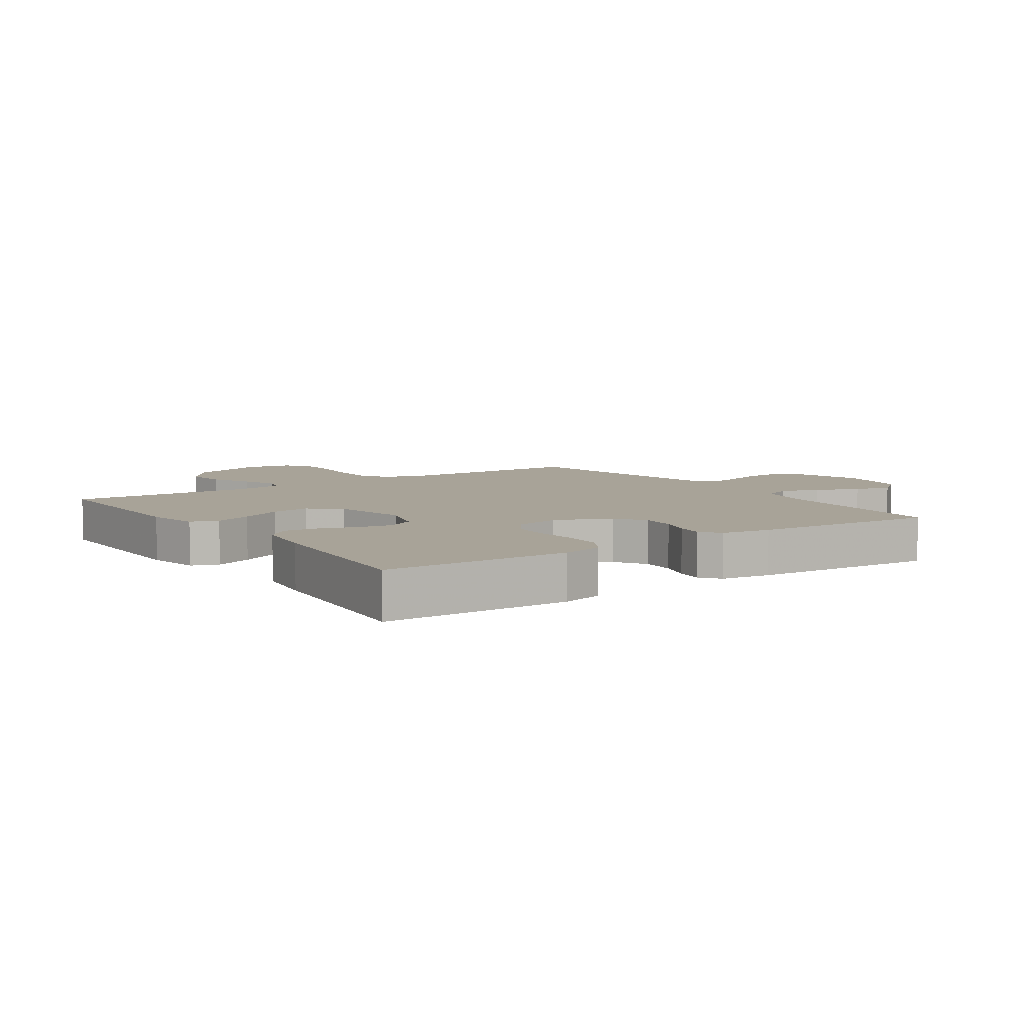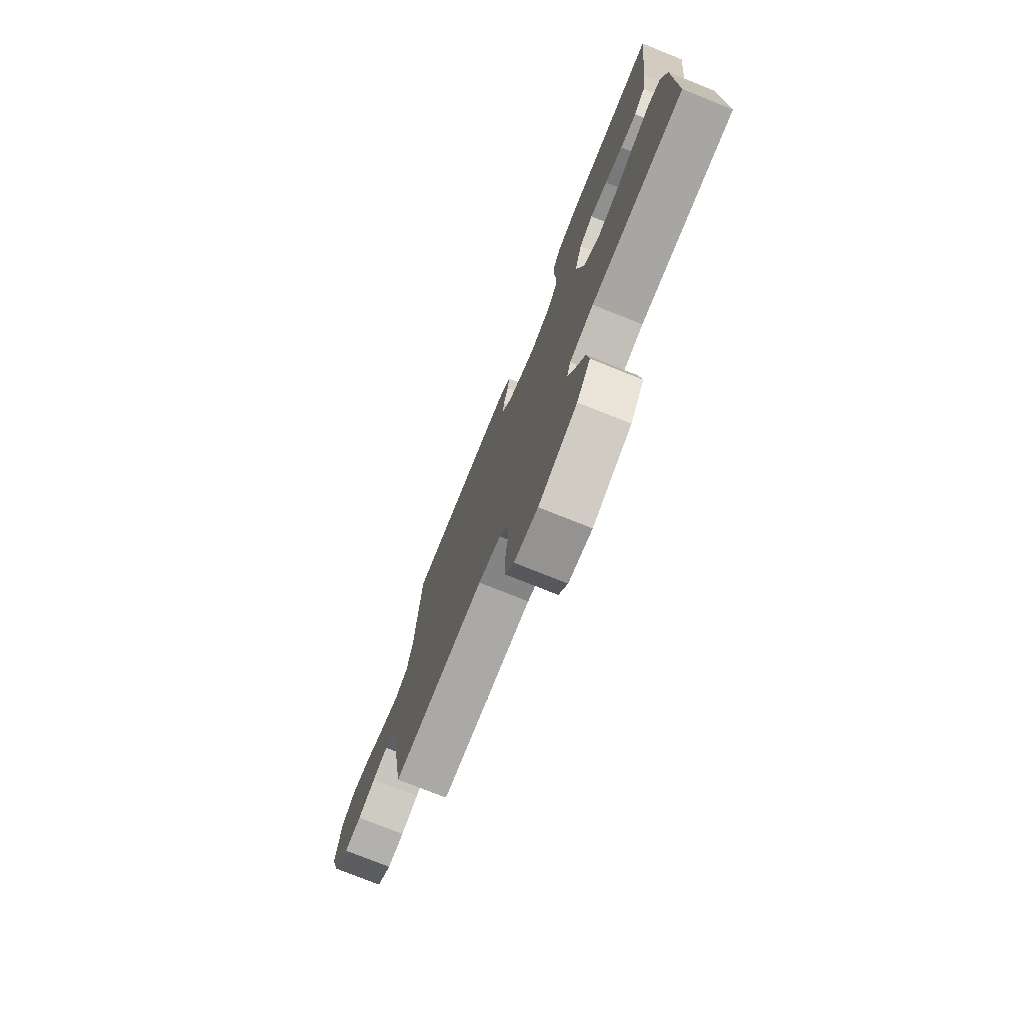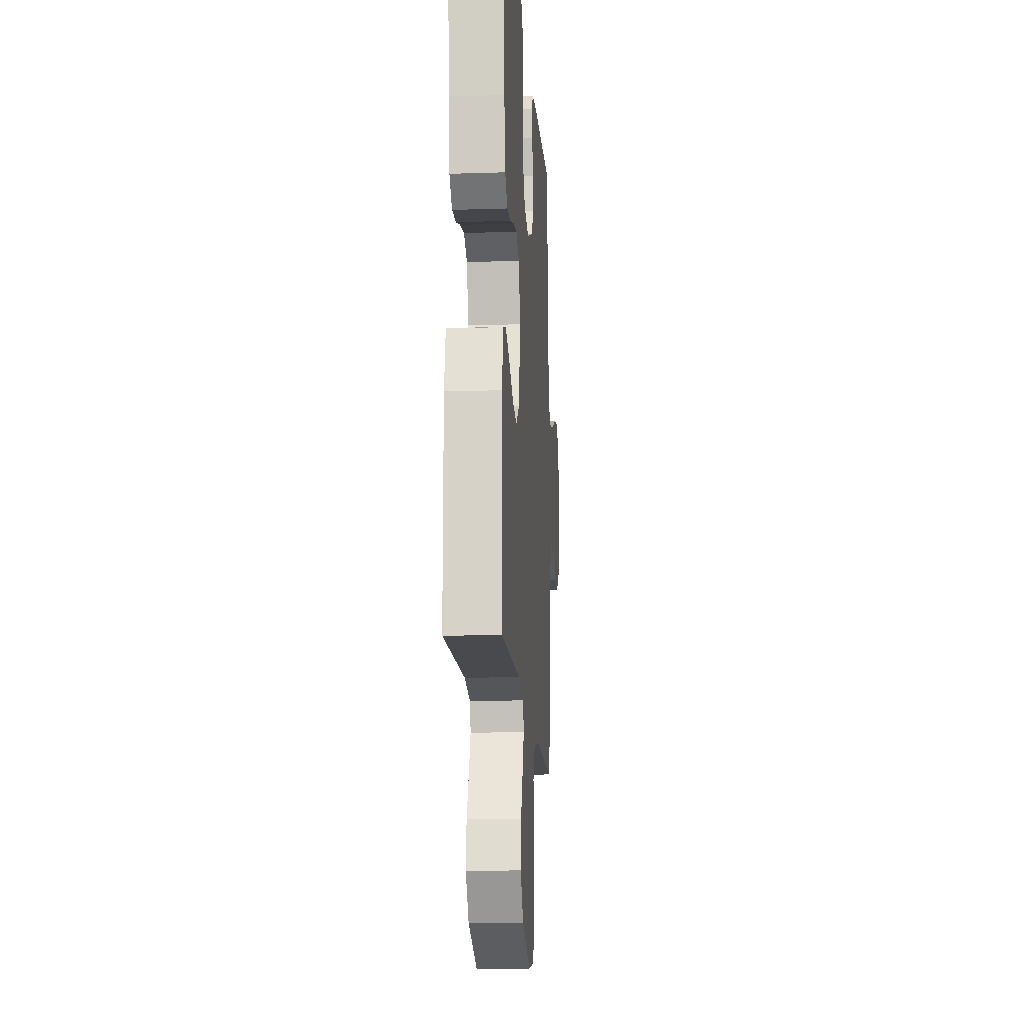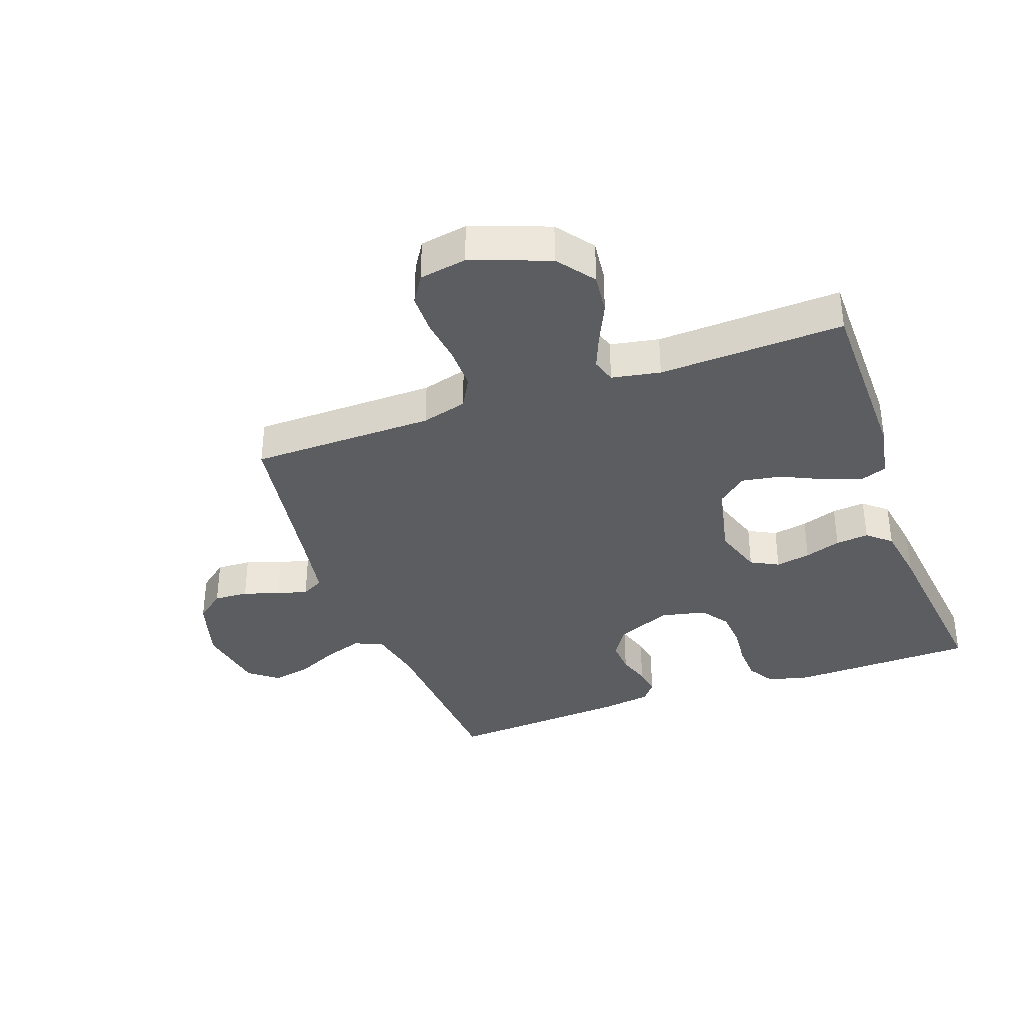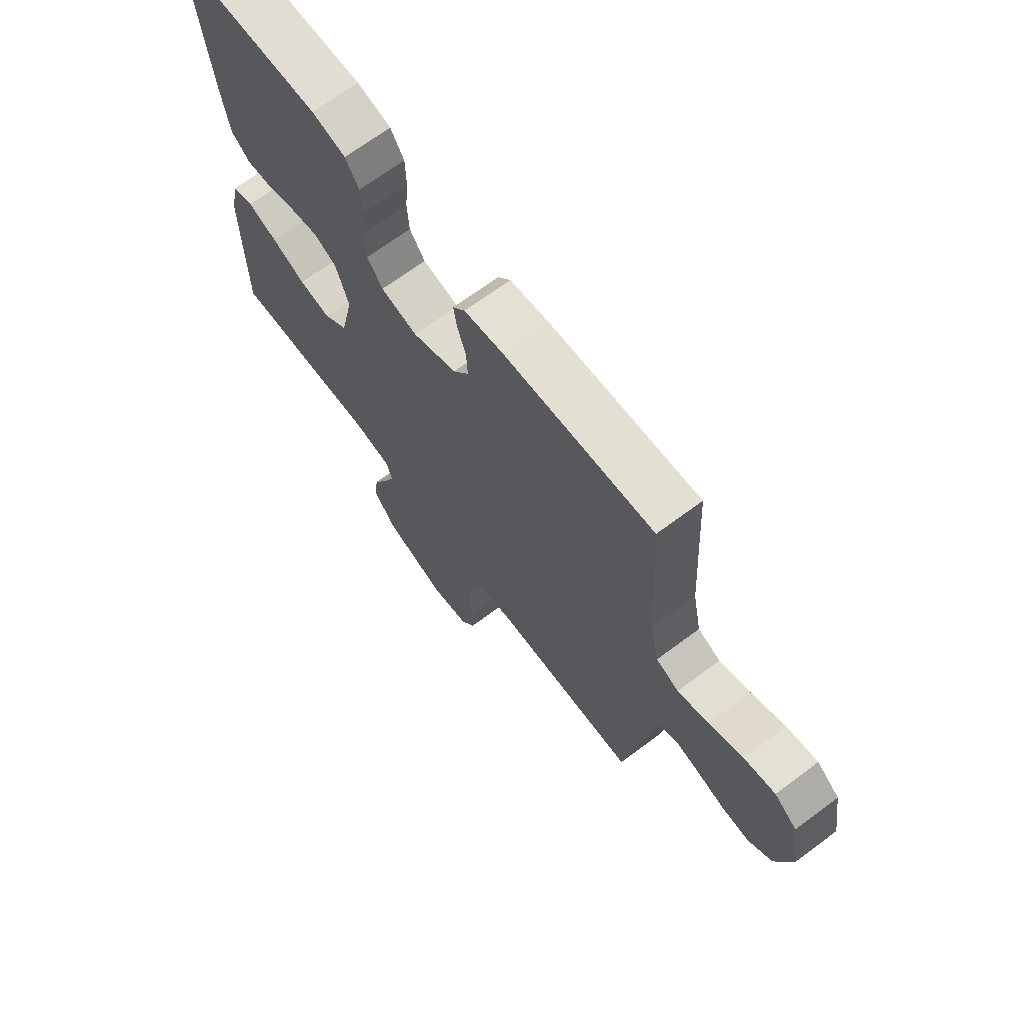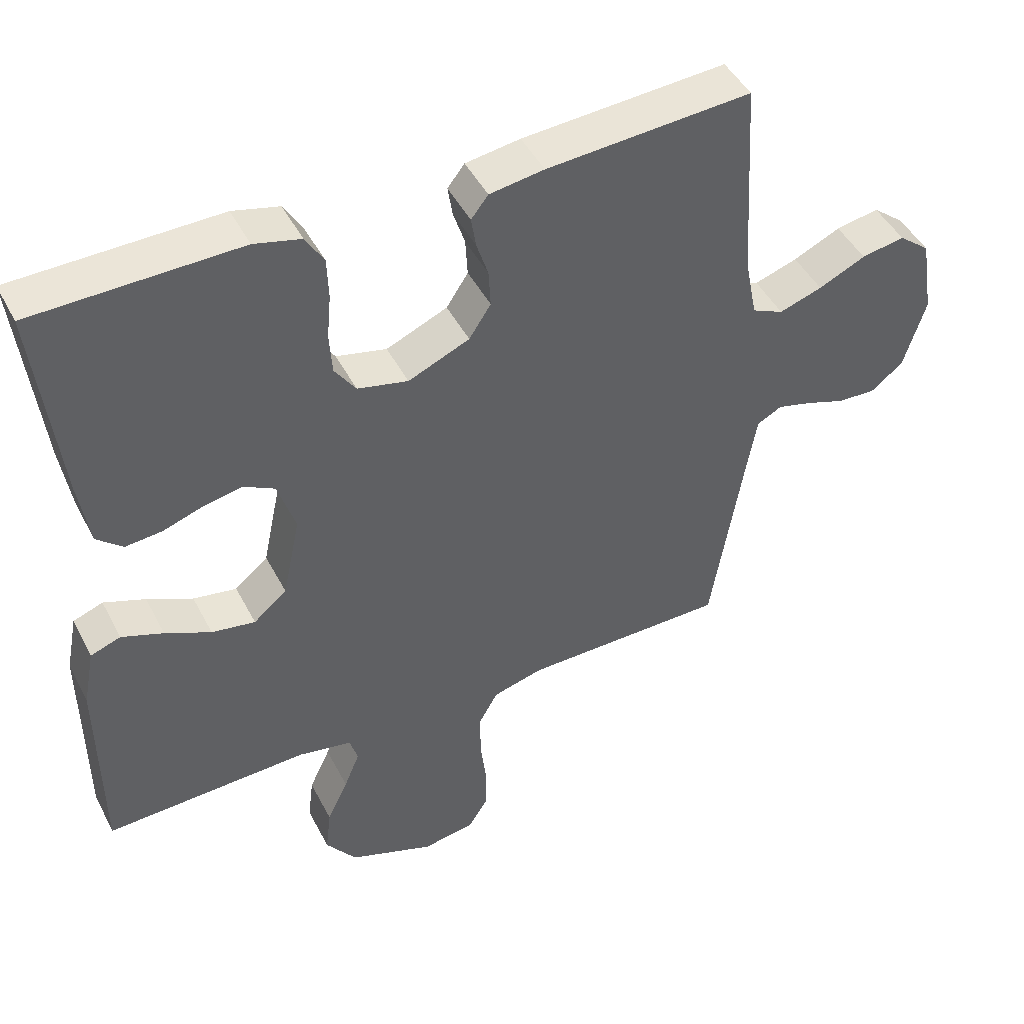
<metadata>
{"format":"obj","ext":"obj","renderer":"f3d","projection":"perspective","resolution":1024,"background":"white","views":[{"elev":6.9,"azim":-34.6,"up":"+Y"},{"elev":-76.2,"azim":-111.8,"up":"+Z"},{"elev":-15.3,"azim":-86.0,"up":"+Z"},{"elev":-35.9,"azim":-160.0,"up":"+Y"},{"elev":68.9,"azim":53.3,"up":"+Z"},{"elev":46.2,"azim":-26.3,"up":"+Z"}]}
</metadata>
<code>
v 0.5 0.07 0.5
v 0.518 0.07 0.2
v 0.536 0.07 0.109
v 0.582 0.07 0.088
v 0.645 0.07 0.109
v 0.714 0.07 0.141
v 0.777 0.07 0.153
v 0.823 0.07 0.116
v 0.842 0.07 0
v 0.81 0.07 -0.105
v 0.762 0.07 -0.143
v 0.706 0.07 -0.14
v 0.648 0.07 -0.12
v 0.598 0.07 -0.107
v 0.562 0.07 -0.126
v 0.549 0.07 -0.2
v 0.5 0.07 -0.5
v 0.2 0.07 -0.503
v 0.126 0.07 -0.523
v 0.098 0.07 -0.573
v 0.098 0.07 -0.642
v 0.107 0.07 -0.716
v 0.106 0.07 -0.782
v 0.077 0.07 -0.828
v 0 0.07 -0.841
v -0.126 0.07 -0.794
v -0.171 0.07 -0.733
v -0.163 0.07 -0.666
v -0.132 0.07 -0.6
v -0.109 0.07 -0.544
v -0.121 0.07 -0.504
v -0.2 0.07 -0.489
v -0.5 0.07 -0.5
v -0.501 0.07 -0.2
v -0.484 0.07 -0.114
v -0.44 0.07 -0.098
v -0.379 0.07 -0.121
v -0.312 0.07 -0.153
v -0.248 0.07 -0.164
v -0.199 0.07 -0.123
v -0.173 0.07 0
v -0.199 0.07 0.081
v -0.244 0.07 0.105
v -0.301 0.07 0.094
v -0.36 0.07 0.074
v -0.414 0.07 0.069
v -0.452 0.07 0.102
v -0.467 0.07 0.2
v -0.5 0.07 0.5
v -0.2 0.07 0.506
v -0.132 0.07 0.489
v -0.105 0.07 0.444
v -0.103 0.07 0.384
v -0.109 0.07 0.318
v -0.105 0.07 0.257
v -0.074 0.07 0.212
v 0 0.07 0.195
v 0.09 0.07 0.234
v 0.122 0.07 0.283
v 0.119 0.07 0.338
v 0.102 0.07 0.391
v 0.095 0.07 0.436
v 0.12 0.07 0.468
v 0.2 0.07 0.48
v 0.5 0 0.5
v 0.518 0 0.2
v 0.536 0 0.109
v 0.582 0 0.088
v 0.645 0 0.109
v 0.714 0 0.141
v 0.777 0 0.153
v 0.823 0 0.116
v 0.842 0 0
v 0.81 0 -0.105
v 0.762 0 -0.143
v 0.706 0 -0.14
v 0.648 0 -0.12
v 0.598 0 -0.107
v 0.562 0 -0.126
v 0.549 0 -0.2
v 0.5 0 -0.5
v 0.2 0 -0.503
v 0.126 0 -0.523
v 0.098 0 -0.573
v 0.098 0 -0.642
v 0.107 0 -0.716
v 0.106 0 -0.782
v 0.077 0 -0.828
v 0 0 -0.841
v -0.126 0 -0.794
v -0.171 0 -0.733
v -0.163 0 -0.666
v -0.132 0 -0.6
v -0.109 0 -0.544
v -0.121 0 -0.504
v -0.2 0 -0.489
v -0.5 0 -0.5
v -0.501 0 -0.2
v -0.484 0 -0.114
v -0.44 0 -0.098
v -0.379 0 -0.121
v -0.312 0 -0.153
v -0.248 0 -0.164
v -0.199 0 -0.123
v -0.173 0 0
v -0.199 0 0.081
v -0.244 0 0.105
v -0.301 0 0.094
v -0.36 0 0.074
v -0.414 0 0.069
v -0.452 0 0.102
v -0.467 0 0.2
v -0.5 0 0.5
v -0.2 0 0.506
v -0.132 0 0.489
v -0.105 0 0.444
v -0.103 0 0.384
v -0.109 0 0.318
v -0.105 0 0.257
v -0.074 0 0.212
v 0 0 0.195
v 0.09 0 0.234
v 0.122 0 0.283
v 0.119 0 0.338
v 0.102 0 0.391
v 0.095 0 0.436
v 0.12 0 0.468
v 0.2 0 0.48
f 63 64 1 2
f 60 61 62 63
f 59 60 63 2
f 58 59 2 3
f 57 58 3 4
f 51 52 53 54
f 51 54 55
f 50 51 55
f 49 50 55
f 48 49 55 56
f 44 45 46 47
f 43 44 47 48
f 35 36 37 38
f 33 34 35 38
f 32 33 38 39
f 31 32 39 40
f 26 27 28 29
f 26 29 30
f 25 26 30
f 21 22 23 24
f 20 21 24 25
f 16 17 18
f 15 16 18 19
f 10 11 12 13
f 10 13 14
f 9 10 14
f 8 9 14
f 5 6 7 8
f 4 5 8 14
f 57 4 14 15
f 43 48 56 57
f 42 43 57 15
f 30 31 40 41
f 20 25 30 41
f 19 20 41 42
f 15 19 42
f 66 65 128 127
f 127 126 125 124
f 66 127 124 123
f 67 66 123 122
f 68 67 122 121
f 118 117 116 115
f 119 118 115
f 119 115 114
f 119 114 113
f 120 119 113 112
f 111 110 109 108
f 112 111 108 107
f 102 101 100 99
f 102 99 98 97
f 103 102 97 96
f 104 103 96 95
f 93 92 91 90
f 94 93 90
f 94 90 89
f 88 87 86 85
f 89 88 85 84
f 82 81 80
f 83 82 80 79
f 77 76 75 74
f 78 77 74
f 78 74 73
f 78 73 72
f 72 71 70 69
f 78 72 69 68
f 79 78 68 121
f 121 120 112 107
f 79 121 107 106
f 105 104 95 94
f 105 94 89 84
f 106 105 84 83
f 106 83 79
f 1 65 66 2
f 2 66 67 3
f 3 67 68 4
f 4 68 69 5
f 5 69 70 6
f 6 70 71 7
f 7 71 72 8
f 8 72 73 9
f 9 73 74 10
f 10 74 75 11
f 11 75 76 12
f 12 76 77 13
f 13 77 78 14
f 14 78 79 15
f 15 79 80 16
f 16 80 81 17
f 17 81 82 18
f 18 82 83 19
f 19 83 84 20
f 20 84 85 21
f 21 85 86 22
f 22 86 87 23
f 23 87 88 24
f 24 88 89 25
f 25 89 90 26
f 26 90 91 27
f 27 91 92 28
f 28 92 93 29
f 29 93 94 30
f 30 94 95 31
f 31 95 96 32
f 32 96 97 33
f 33 97 98 34
f 34 98 99 35
f 35 99 100 36
f 36 100 101 37
f 37 101 102 38
f 38 102 103 39
f 39 103 104 40
f 40 104 105 41
f 41 105 106 42
f 42 106 107 43
f 43 107 108 44
f 44 108 109 45
f 45 109 110 46
f 46 110 111 47
f 47 111 112 48
f 48 112 113 49
f 49 113 114 50
f 50 114 115 51
f 51 115 116 52
f 52 116 117 53
f 53 117 118 54
f 54 118 119 55
f 55 119 120 56
f 56 120 121 57
f 57 121 122 58
f 58 122 123 59
f 59 123 124 60
f 60 124 125 61
f 61 125 126 62
f 62 126 127 63
f 63 127 128 64
f 64 128 65 1

</code>
